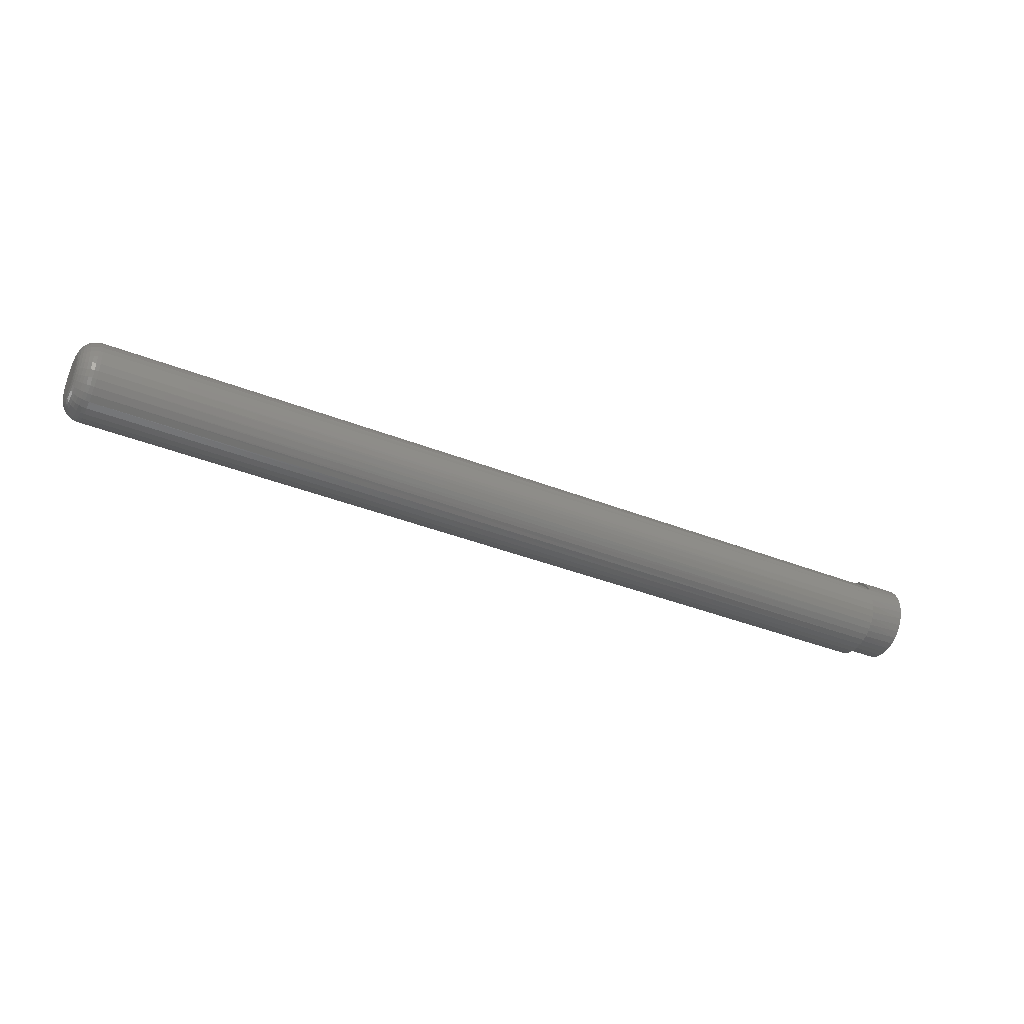
<metadata>
{"format":"stl","ext":"stl","renderer":"f3d","projection":"perspective","resolution":1024,"background":"white","views":[{"elev":-38.3,"azim":-26.6,"up":"+Y"}]}
</metadata>
<code>
# stl→obj: 382 verts, 760 faces
v 0.7188 0.01874 0.02566
v 0.7188 0.01344 0.02952
v 0.7188 0.01865 0.02741
v 0.7188 0.02339 0.02439
v 0.7188 0.02325 0.02172
v 0.7188 0.0275 0.02057
v 0.7188 0.02693 0.01701
v 0.7188 0.03085 0.01605
v 0.7188 0.02966 0.01169
v 0.7188 0.03333 0.01101
v 0.7188 0.03134 0.005953
v 0.7188 0.03485 0.005597
v 0.7188 0.03333 -0.01101
v 0.7188 0.02966 -0.01169
v 0.7188 0.03485 -0.005597
v 0.7188 0.02693 -0.01701
v 0.7188 0.03085 -0.01605
v 0.7188 0.0275 -0.02057
v 0.7188 0.02325 -0.02172
v 0.7188 0.02339 -0.02439
v 0.7188 0.01874 -0.02566
v 0.7188 0.01865 -0.02741
v 0.7188 0.01358 -0.02867
v 0.7188 0.03134 -0.005953
v 0.7188 0.03191 -3.867e-18
v 0.7188 0.03536 -5.514e-18
v 0.7188 -0.003439 0.03135
v 0.7188 -0.009033 0.03016
v 0.7188 -0.003491 0.02978
v 0.7188 0.002181 0.03075
v 0.7188 -0.01432 0.02798
v 0.7188 -0.008883 0.02777
v 0.7188 -0.01913 0.02487
v 0.7188 -0.01381 0.0248
v 0.7188 -0.0233 0.02096
v 0.7188 -0.0181 0.02096
v 0.7188 -0.02669 0.01635
v 0.7188 -0.0216 0.0164
v 0.7188 -0.02919 0.01121
v 0.7188 -0.02419 0.01126
v 0.7188 -0.03073 0.005697
v 0.7188 -0.02578 0.005729
v 0.7188 -0.02578 -0.005729
v 0.7188 -0.02919 -0.01121
v 0.7188 -0.02419 -0.01126
v 0.7188 -0.02669 -0.01635
v 0.7188 -0.0216 -0.0164
v 0.7188 -0.0233 -0.02096
v 0.7188 -0.0181 -0.02096
v 0.7188 -0.01913 -0.02487
v 0.7188 -0.01381 -0.0248
v 0.7188 -0.01432 -0.02798
v 0.7188 -0.008883 -0.02777
v 0.7188 -0.009033 -0.03016
v 0.7188 -0.003491 -0.02978
v 0.7188 -0.003439 -0.03135
v 0.7188 0.002279 -0.03152
v 0.7188 -0.02632 2.039e-18
v 0.7188 -0.03125 3.867e-18
v 0.7188 -0.03073 -0.005697
v 0.01562 0.01787 -0.02626
v 0.01562 0.01241 -0.02918
v 0.01562 0.00649 -0.03097
v 0.01562 0.0003289 -0.03158
v 0.01562 -0.005832 -0.03097
v 0.01562 -0.01176 -0.02918
v 0.01562 -0.01722 -0.02626
v 0.01562 -0.022 -0.02233
v 0.01562 -0.02593 -0.01754
v 0.01562 -0.02885 -0.01208
v 0.7188 0.007933 -0.03065
v 0.01562 0.03191 -3.965e-17
v 0.01562 0.0313 -0.006161
v 0.01562 0.0295 -0.01208
v 0.01562 0.02659 -0.01754
v 0.01562 0.02266 -0.02233
v 0.01562 -0.03125 3.867e-18
v 0.01562 -0.03064 -0.006161
v 0.01562 -0.02593 0.01754
v 0.01562 -0.022 0.02233
v 0.01562 -0.01722 0.02626
v 0.01562 -0.01176 0.02918
v 0.01562 -0.005832 0.03097
v 0.01562 0.0003289 0.03158
v 0.01562 0.00649 0.03097
v 0.01562 0.01787 0.02626
v 0.01562 0.01241 0.02918
v 0.01562 0.02266 0.02233
v 0.7188 0.007933 0.03065
v 0.01562 -0.03064 0.006161
v 0.01562 -0.02885 0.01208
v 0.01562 0.0313 0.006161
v 0.01562 0.0295 0.01208
v 0.01562 0.02659 0.01754
v 0.75 0.03016 -0.01713
v 0.75 0.02633 -0.02181
v 0.75 0.02166 -0.02564
v 0.75 0.01632 -0.02849
v 0.75 0.01054 -0.03025
v 0.75 0.004523 -0.03084
v 0.75 -0.001493 -0.03025
v 0.75 -0.007278 -0.02849
v 0.75 -0.01261 -0.02564
v 0.75 -0.01728 -0.02181
v 0.75 -0.02112 -0.01713
v 0.75 0.03536 -5.514e-18
v 0.75 0.03477 -0.006016
v 0.75 0.03301 -0.0118
v 0.75 -0.02632 2.039e-18
v 0.75 -0.02572 -0.006016
v 0.75 -0.02397 -0.0118
v 0.75 -0.01728 0.02181
v 0.75 -0.01261 0.02564
v 0.75 -0.007278 0.02849
v 0.75 -0.001493 0.03025
v 0.75 0.004523 0.03084
v 0.75 0.01054 0.03025
v 0.75 0.01632 0.02849
v 0.75 0.02166 0.02564
v 0.75 0.02633 0.02181
v 0.75 0.03016 0.01713
v 0.75 0.03301 0.0118
v 0.75 -0.02572 0.006016
v 0.75 -0.02397 0.0118
v 0.75 -0.02112 0.01713
v 0.75 0.03477 0.006016
v 0 -0.01294 0.008864
v 0 -0.01095 0.01128
v 0 0.01161 0.01128
v 0 0.01359 0.008864
v 0 -0.01441 0.006105
v 0 0.01507 0.006105
v 0 0.01359 -0.008864
v 0 -0.01294 -0.008864
v 0 0.01507 -0.006105
v 0 -0.01095 -0.01128
v 0 0.01161 -0.01128
v 0 -0.008535 -0.01327
v 0 0.009192 -0.01327
v 0 -0.005776 -0.01474
v 0 -0.002784 -0.01565
v 0 0.006434 -0.01474
v 0 0.0003289 -0.01595
v 0 0.003441 -0.01565
v 0 0.009192 0.01327
v 0 -0.008535 0.01327
v 0 -0.005776 0.01474
v 0 -0.002784 0.01565
v 0 0.0003289 0.01595
v 0 0.003441 0.01565
v 0 0.006434 0.01474
v 0 -0.01441 -0.006105
v 0 -0.01532 -0.003112
v 0 0.01598 -0.003112
v 0 -0.01562 -1.47e-17
v 0 0.01628 -8.344e-18
v 0 -0.01532 0.003112
v 0 0.01598 0.003112
v 0.01258 0.03161 -5.204e-18
v 0.01258 0.03101 -0.006102
v 0.009646 0.03072 -5.204e-18
v 0.009646 0.03013 -0.005929
v 0.006944 0.02927 -5.204e-18
v 0.006944 0.02872 -0.005647
v 0.004576 0.02733 -5.204e-18
v 0.004576 0.02681 -0.005268
v 0.002633 0.02496 -5.204e-18
v 0.002633 0.02449 -0.004806
v 0.001189 0.02226 -3.469e-18
v 0.001189 0.02184 -0.004279
v 0.0003002 0.01933 -3.469e-18
v 0.0003002 0.01897 -0.003707
v 0.01258 -0.03035 -0.006102
v 0.01258 -0.03095 -2.602e-17
v 0.009646 -0.02948 -0.005929
v 0.009646 -0.03006 -2.602e-17
v 0.006944 -0.02806 -0.005647
v 0.006944 -0.02862 -2.429e-17
v 0.004576 -0.02615 -0.005268
v 0.004576 -0.02667 -2.255e-17
v 0.002633 -0.02383 -0.004806
v 0.002633 -0.02431 -2.082e-17
v 0.001189 -0.02118 -0.004279
v 0.001189 -0.0216 -1.735e-17
v 0.0003002 -0.01831 -0.003707
v 0.0003002 -0.01867 -1.561e-17
v 0.01258 -0.02857 -0.01197
v 0.009646 -0.02775 -0.01163
v 0.006944 -0.02641 -0.01108
v 0.004576 -0.02462 -0.01033
v 0.002633 -0.02243 -0.009427
v 0.001189 -0.01993 -0.008394
v 0.0003002 -0.01723 -0.007272
v 0.01258 -0.02568 -0.01738
v 0.009646 -0.02494 -0.01688
v 0.006944 -0.02374 -0.01608
v 0.004576 -0.02212 -0.015
v 0.002633 -0.02015 -0.01369
v 0.001189 -0.01791 -0.01219
v 0.0003002 -0.01547 -0.01056
v 0.01258 -0.02179 -0.02212
v 0.009646 -0.02116 -0.02149
v 0.006944 -0.02014 -0.02047
v 0.004576 -0.01876 -0.01909
v 0.002633 -0.01709 -0.01742
v 0.001189 -0.01518 -0.01551
v 0.0003002 -0.01311 -0.01344
v 0.01258 -0.01705 -0.02601
v 0.009646 -0.01655 -0.02527
v 0.006944 -0.01575 -0.02407
v 0.004576 -0.01467 -0.02245
v 0.002633 -0.01336 -0.02048
v 0.001189 -0.01186 -0.01824
v 0.0003002 -0.01023 -0.0158
v 0.01258 -0.01164 -0.0289
v 0.009646 -0.0113 -0.02808
v 0.006944 -0.01075 -0.02674
v 0.004576 -0.01 -0.02495
v 0.002633 -0.009098 -0.02276
v 0.001189 -0.008065 -0.02026
v 0.0003002 -0.006943 -0.01756
v 0.01258 -0.005773 -0.03068
v 0.009646 -0.0056 -0.02981
v 0.006944 -0.005318 -0.02839
v 0.004576 -0.004939 -0.02648
v 0.002633 -0.004477 -0.02416
v 0.001189 -0.00395 -0.02151
v 0.0003002 -0.003378 -0.01864
v 0.01258 0.0003289 -0.03128
v 0.009646 0.0003289 -0.03039
v 0.006944 0.0003289 -0.02895
v 0.004576 0.0003289 -0.027
v 0.002633 0.0003289 -0.02463
v 0.001189 0.0003289 -0.02193
v 0.0003002 0.0003289 -0.019
v 0.01258 0.006431 -0.03068
v 0.009646 0.006258 -0.02981
v 0.006944 0.005976 -0.02839
v 0.004576 0.005597 -0.02648
v 0.002633 0.005135 -0.02416
v 0.001189 0.004608 -0.02151
v 0.0003002 0.004036 -0.01864
v 0.01258 0.0123 -0.0289
v 0.009646 0.01196 -0.02808
v 0.006944 0.01141 -0.02674
v 0.004576 0.01066 -0.02495
v 0.002633 0.009756 -0.02276
v 0.001189 0.008722 -0.02026
v 0.0003002 0.007601 -0.01756
v 0.01258 0.01771 -0.02601
v 0.009646 0.01721 -0.02527
v 0.006944 0.01641 -0.02407
v 0.004576 0.01533 -0.02245
v 0.002633 0.01402 -0.02048
v 0.001189 0.01251 -0.01824
v 0.0003002 0.01089 -0.0158
v 0.01258 0.02245 -0.02212
v 0.009646 0.02182 -0.02149
v 0.006944 0.0208 -0.02047
v 0.004576 0.01942 -0.01909
v 0.002633 0.01775 -0.01742
v 0.001189 0.01584 -0.01551
v 0.0003002 0.01377 -0.01344
v 0.01258 0.02634 -0.01738
v 0.009646 0.0256 -0.01688
v 0.006944 0.0244 -0.01608
v 0.004576 0.02278 -0.015
v 0.002633 0.02081 -0.01369
v 0.001189 0.01857 -0.01219
v 0.0003002 0.01613 -0.01056
v 0.01258 0.02923 -0.01197
v 0.009646 0.02841 -0.01163
v 0.006944 0.02707 -0.01108
v 0.004576 0.02528 -0.01033
v 0.002633 0.02309 -0.009427
v 0.001189 0.02059 -0.008394
v 0.0003002 0.01788 -0.007272
v 0.01258 -0.03035 0.006102
v 0.009646 -0.02948 0.005929
v 0.006944 -0.02806 0.005647
v 0.004576 -0.02615 0.005268
v 0.002633 -0.02383 0.004806
v 0.001189 -0.02118 0.004279
v 0.0003002 -0.01831 0.003707
v 0.01258 0.03101 0.006102
v 0.009646 0.03013 0.005929
v 0.006944 0.02872 0.005647
v 0.004576 0.02681 0.005268
v 0.002633 0.02449 0.004806
v 0.001189 0.02184 0.004279
v 0.0003002 0.01897 0.003707
v 0.01258 0.02923 0.01197
v 0.009646 0.02841 0.01163
v 0.006944 0.02707 0.01108
v 0.004576 0.02528 0.01033
v 0.002633 0.02309 0.009427
v 0.001189 0.02059 0.008394
v 0.0003002 0.01788 0.007272
v 0.01258 0.02634 0.01738
v 0.009646 0.0256 0.01688
v 0.006944 0.0244 0.01608
v 0.004576 0.02278 0.015
v 0.002633 0.02081 0.01369
v 0.001189 0.01857 0.01219
v 0.0003002 0.01613 0.01056
v 0.01258 0.02245 0.02212
v 0.009646 0.02182 0.02149
v 0.006944 0.0208 0.02047
v 0.004576 0.01942 0.01909
v 0.002633 0.01775 0.01742
v 0.001189 0.01584 0.01551
v 0.0003002 0.01377 0.01344
v 0.01258 0.01771 0.02601
v 0.009646 0.01721 0.02527
v 0.006944 0.01641 0.02407
v 0.004576 0.01533 0.02245
v 0.002633 0.01402 0.02048
v 0.001189 0.01251 0.01824
v 0.0003002 0.01089 0.0158
v 0.01258 0.0123 0.0289
v 0.009646 0.01196 0.02808
v 0.006944 0.01141 0.02674
v 0.004576 0.01066 0.02495
v 0.002633 0.009756 0.02276
v 0.001189 0.008722 0.02026
v 0.0003002 0.007601 0.01756
v 0.01258 0.006431 0.03068
v 0.009646 0.006258 0.02981
v 0.006944 0.005976 0.02839
v 0.004576 0.005597 0.02648
v 0.002633 0.005135 0.02416
v 0.001189 0.004608 0.02151
v 0.0003002 0.004036 0.01864
v 0.01258 0.0003289 0.03128
v 0.009646 0.0003289 0.03039
v 0.006944 0.0003289 0.02895
v 0.004576 0.0003289 0.027
v 0.002633 0.0003289 0.02463
v 0.001189 0.0003289 0.02193
v 0.0003002 0.0003289 0.019
v 0.01258 -0.005773 0.03068
v 0.009646 -0.0056 0.02981
v 0.006944 -0.005318 0.02839
v 0.004576 -0.004939 0.02648
v 0.002633 -0.004477 0.02416
v 0.001189 -0.00395 0.02151
v 0.0003002 -0.003378 0.01864
v 0.01258 -0.01164 0.0289
v 0.009646 -0.0113 0.02808
v 0.006944 -0.01075 0.02674
v 0.004576 -0.01 0.02495
v 0.002633 -0.009098 0.02276
v 0.001189 -0.008065 0.02026
v 0.0003002 -0.006943 0.01756
v 0.01258 -0.01705 0.02601
v 0.009646 -0.01655 0.02527
v 0.006944 -0.01575 0.02407
v 0.004576 -0.01467 0.02245
v 0.002633 -0.01336 0.02048
v 0.001189 -0.01186 0.01824
v 0.0003002 -0.01023 0.0158
v 0.01258 -0.02179 0.02212
v 0.009646 -0.02116 0.02149
v 0.006944 -0.02014 0.02047
v 0.004576 -0.01876 0.01909
v 0.002633 -0.01709 0.01742
v 0.001189 -0.01518 0.01551
v 0.0003002 -0.01311 0.01344
v 0.01258 -0.02568 0.01738
v 0.009646 -0.02494 0.01688
v 0.006944 -0.02374 0.01608
v 0.004576 -0.02212 0.015
v 0.002633 -0.02015 0.01369
v 0.001189 -0.01791 0.01219
v 0.0003002 -0.01547 0.01056
v 0.01258 -0.02857 0.01197
v 0.009646 -0.02775 0.01163
v 0.006944 -0.02641 0.01108
v 0.004576 -0.02462 0.01033
v 0.002633 -0.02243 0.009427
v 0.001189 -0.01993 0.008394
v 0.0003002 -0.01723 0.007272
f 1 2 3
f 4 1 3
f 5 1 4
f 6 5 4
f 7 5 6
f 8 7 6
f 9 7 8
f 10 9 8
f 11 9 10
f 12 11 10
f 13 14 15
f 16 14 13
f 17 16 13
f 16 17 18
f 18 19 16
f 19 18 20
f 20 21 19
f 21 20 22
f 22 23 21
f 14 24 15
f 15 24 25
f 15 25 26
f 26 25 11
f 26 11 12
f 27 28 29
f 27 29 30
f 29 28 31
f 29 31 32
f 32 31 33
f 32 33 34
f 34 33 35
f 34 35 36
f 36 35 37
f 36 37 38
f 38 37 39
f 38 39 40
f 40 39 41
f 40 41 42
f 43 44 45
f 45 44 46
f 45 46 47
f 47 46 48
f 47 48 49
f 49 48 50
f 49 50 51
f 51 50 52
f 51 52 53
f 53 52 54
f 53 54 55
f 55 54 56
f 55 56 57
f 42 41 58
f 58 41 59
f 58 59 43
f 43 59 60
f 43 60 44
f 61 23 62
f 63 57 64
f 64 57 56
f 64 56 65
f 65 56 54
f 65 54 66
f 54 52 66
f 67 66 52
f 52 50 67
f 68 67 50
f 50 48 68
f 69 68 48
f 48 46 69
f 70 69 46
f 71 57 63
f 71 63 62
f 71 62 23
f 72 25 73
f 73 25 24
f 73 24 74
f 74 24 14
f 74 14 75
f 75 14 16
f 75 16 76
f 76 16 19
f 76 19 61
f 61 19 21
f 61 21 23
f 59 77 60
f 60 77 78
f 60 78 44
f 44 78 70
f 44 70 46
f 79 35 80
f 80 35 33
f 80 33 81
f 81 33 31
f 81 31 82
f 82 31 28
f 82 28 83
f 28 27 83
f 84 83 27
f 27 30 84
f 85 84 30
f 86 87 2
f 2 1 86
f 88 86 1
f 89 2 87
f 89 87 85
f 89 85 30
f 77 59 90
f 90 59 41
f 90 41 91
f 91 41 39
f 91 39 79
f 79 39 37
f 79 37 35
f 25 72 11
f 11 72 92
f 11 92 9
f 9 92 93
f 9 93 7
f 7 93 94
f 7 94 5
f 5 94 88
f 5 88 1
f 95 96 18
f 20 18 96
f 96 97 20
f 22 20 97
f 97 98 22
f 23 22 98
f 98 99 23
f 57 100 101
f 57 101 55
f 55 101 102
f 55 102 53
f 53 102 103
f 53 103 51
f 51 103 104
f 51 104 49
f 49 104 105
f 71 23 99
f 71 99 100
f 71 100 57
f 26 106 15
f 15 106 107
f 15 107 13
f 13 107 108
f 13 108 17
f 17 108 95
f 17 95 18
f 109 58 110
f 110 58 43
f 110 43 111
f 111 43 45
f 111 45 105
f 105 45 47
f 105 47 49
f 112 113 34
f 32 34 113
f 113 114 32
f 29 32 114
f 114 115 29
f 30 29 115
f 115 116 30
f 117 118 2
f 2 118 3
f 3 118 119
f 3 119 4
f 4 119 120
f 4 120 6
f 6 120 121
f 6 121 8
f 8 121 122
f 89 30 116
f 89 116 117
f 89 117 2
f 58 109 42
f 42 109 123
f 42 123 40
f 40 123 124
f 40 124 38
f 38 124 125
f 38 125 36
f 36 125 112
f 36 112 34
f 106 26 126
f 126 26 12
f 126 12 122
f 122 12 10
f 122 10 8
f 116 115 114
f 117 116 114
f 117 114 118
f 118 114 113
f 118 113 119
f 119 113 112
f 119 112 120
f 120 112 125
f 120 125 121
f 121 125 124
f 121 124 122
f 122 124 123
f 122 123 126
f 107 111 108
f 108 111 105
f 108 105 95
f 95 105 104
f 95 104 96
f 96 104 103
f 96 103 97
f 97 103 102
f 97 102 98
f 98 102 101
f 98 101 100
f 98 100 99
f 126 123 106
f 106 123 109
f 106 109 107
f 107 109 110
f 107 110 111
f 127 128 129
f 130 127 129
f 131 127 130
f 132 131 130
f 133 134 135
f 136 134 133
f 137 136 133
f 138 136 137
f 139 138 137
f 139 140 138
f 141 140 139
f 142 141 139
f 142 143 141
f 144 143 142
f 145 129 128
f 145 128 146
f 145 146 147
f 145 147 148
f 145 148 149
f 145 149 150
f 145 150 151
f 134 152 135
f 135 152 153
f 135 153 154
f 154 153 155
f 154 155 156
f 156 155 157
f 156 157 158
f 158 157 131
f 158 131 132
f 72 73 159
f 159 73 160
f 159 160 161
f 161 160 162
f 161 162 163
f 163 162 164
f 163 164 165
f 165 164 166
f 165 166 167
f 167 166 168
f 167 168 169
f 169 168 170
f 169 170 171
f 171 170 172
f 171 172 156
f 156 172 154
f 78 77 173
f 173 77 174
f 173 174 175
f 175 174 176
f 175 176 177
f 177 176 178
f 177 178 179
f 179 178 180
f 179 180 181
f 181 180 182
f 181 182 183
f 183 182 184
f 183 184 185
f 185 184 186
f 185 186 153
f 153 186 155
f 70 78 187
f 187 78 173
f 187 173 188
f 188 173 175
f 188 175 189
f 189 175 177
f 189 177 190
f 190 177 179
f 190 179 191
f 191 179 181
f 191 181 192
f 192 181 183
f 192 183 193
f 193 183 185
f 193 185 152
f 152 185 153
f 69 70 194
f 194 70 187
f 194 187 195
f 195 187 188
f 195 188 196
f 196 188 189
f 196 189 197
f 197 189 190
f 197 190 198
f 198 190 191
f 198 191 199
f 199 191 192
f 199 192 200
f 200 192 193
f 200 193 134
f 134 193 152
f 68 69 201
f 201 69 194
f 201 194 202
f 202 194 195
f 202 195 203
f 203 195 196
f 203 196 204
f 204 196 197
f 204 197 205
f 205 197 198
f 205 198 206
f 206 198 199
f 206 199 207
f 207 199 200
f 207 200 136
f 136 200 134
f 67 68 208
f 208 68 201
f 208 201 209
f 209 201 202
f 209 202 210
f 210 202 203
f 210 203 211
f 211 203 204
f 211 204 212
f 212 204 205
f 212 205 213
f 213 205 206
f 213 206 214
f 214 206 207
f 214 207 138
f 138 207 136
f 66 67 215
f 215 67 208
f 215 208 216
f 216 208 209
f 216 209 217
f 217 209 210
f 217 210 218
f 218 210 211
f 218 211 219
f 219 211 212
f 219 212 220
f 220 212 213
f 220 213 221
f 221 213 214
f 221 214 140
f 140 214 138
f 65 66 222
f 222 66 215
f 222 215 223
f 223 215 216
f 223 216 224
f 224 216 217
f 224 217 225
f 225 217 218
f 225 218 226
f 226 218 219
f 226 219 227
f 227 219 220
f 227 220 228
f 228 220 221
f 228 221 141
f 141 221 140
f 64 65 229
f 229 65 222
f 229 222 230
f 230 222 223
f 230 223 231
f 231 223 224
f 231 224 232
f 232 224 225
f 232 225 233
f 233 225 226
f 233 226 234
f 234 226 227
f 234 227 235
f 235 227 228
f 235 228 143
f 143 228 141
f 63 64 236
f 236 64 229
f 236 229 237
f 237 229 230
f 237 230 238
f 238 230 231
f 238 231 239
f 239 231 232
f 239 232 240
f 240 232 233
f 240 233 241
f 241 233 234
f 241 234 242
f 242 234 235
f 242 235 144
f 144 235 143
f 62 63 243
f 243 63 236
f 243 236 244
f 244 236 237
f 244 237 245
f 245 237 238
f 245 238 246
f 246 238 239
f 246 239 247
f 247 239 240
f 247 240 248
f 248 240 241
f 248 241 249
f 249 241 242
f 249 242 142
f 142 242 144
f 61 62 250
f 250 62 243
f 250 243 251
f 251 243 244
f 251 244 252
f 252 244 245
f 252 245 253
f 253 245 246
f 253 246 254
f 254 246 247
f 254 247 255
f 255 247 248
f 255 248 256
f 256 248 249
f 256 249 139
f 139 249 142
f 76 61 257
f 257 61 250
f 257 250 258
f 258 250 251
f 258 251 259
f 259 251 252
f 259 252 260
f 260 252 253
f 260 253 261
f 261 253 254
f 261 254 262
f 262 254 255
f 262 255 263
f 263 255 256
f 263 256 137
f 137 256 139
f 75 76 264
f 264 76 257
f 264 257 265
f 265 257 258
f 265 258 266
f 266 258 259
f 266 259 267
f 267 259 260
f 267 260 268
f 268 260 261
f 268 261 269
f 269 261 262
f 269 262 270
f 270 262 263
f 270 263 133
f 133 263 137
f 74 75 271
f 271 75 264
f 271 264 272
f 272 264 265
f 272 265 273
f 273 265 266
f 273 266 274
f 274 266 267
f 274 267 275
f 275 267 268
f 275 268 276
f 276 268 269
f 276 269 277
f 277 269 270
f 277 270 135
f 135 270 133
f 73 74 160
f 160 74 271
f 160 271 162
f 162 271 272
f 162 272 164
f 164 272 273
f 164 273 166
f 166 273 274
f 166 274 168
f 168 274 275
f 168 275 170
f 170 275 276
f 170 276 172
f 172 276 277
f 172 277 154
f 154 277 135
f 77 90 174
f 174 90 278
f 174 278 176
f 176 278 279
f 176 279 178
f 178 279 280
f 178 280 180
f 180 280 281
f 180 281 182
f 182 281 282
f 182 282 184
f 184 282 283
f 184 283 186
f 186 283 284
f 186 284 155
f 155 284 157
f 92 72 285
f 285 72 159
f 285 159 286
f 286 159 161
f 286 161 287
f 287 161 163
f 287 163 288
f 288 163 165
f 288 165 289
f 289 165 167
f 289 167 290
f 290 167 169
f 290 169 291
f 291 169 171
f 291 171 158
f 158 171 156
f 93 92 292
f 292 92 285
f 292 285 293
f 293 285 286
f 293 286 294
f 294 286 287
f 294 287 295
f 295 287 288
f 295 288 296
f 296 288 289
f 296 289 297
f 297 289 290
f 297 290 298
f 298 290 291
f 298 291 132
f 132 291 158
f 94 93 299
f 299 93 292
f 299 292 300
f 300 292 293
f 300 293 301
f 301 293 294
f 301 294 302
f 302 294 295
f 302 295 303
f 303 295 296
f 303 296 304
f 304 296 297
f 304 297 305
f 305 297 298
f 305 298 130
f 130 298 132
f 88 94 306
f 306 94 299
f 306 299 307
f 307 299 300
f 307 300 308
f 308 300 301
f 308 301 309
f 309 301 302
f 309 302 310
f 310 302 303
f 310 303 311
f 311 303 304
f 311 304 312
f 312 304 305
f 312 305 129
f 129 305 130
f 86 88 313
f 313 88 306
f 313 306 314
f 314 306 307
f 314 307 315
f 315 307 308
f 315 308 316
f 316 308 309
f 316 309 317
f 317 309 310
f 317 310 318
f 318 310 311
f 318 311 319
f 319 311 312
f 319 312 145
f 145 312 129
f 87 86 320
f 320 86 313
f 320 313 321
f 321 313 314
f 321 314 322
f 322 314 315
f 322 315 323
f 323 315 316
f 323 316 324
f 324 316 317
f 324 317 325
f 325 317 318
f 325 318 326
f 326 318 319
f 326 319 151
f 151 319 145
f 85 87 327
f 327 87 320
f 327 320 328
f 328 320 321
f 328 321 329
f 329 321 322
f 329 322 330
f 330 322 323
f 330 323 331
f 331 323 324
f 331 324 332
f 332 324 325
f 332 325 333
f 333 325 326
f 333 326 150
f 150 326 151
f 84 85 334
f 334 85 327
f 334 327 335
f 335 327 328
f 335 328 336
f 336 328 329
f 336 329 337
f 337 329 330
f 337 330 338
f 338 330 331
f 338 331 339
f 339 331 332
f 339 332 340
f 340 332 333
f 340 333 149
f 149 333 150
f 83 84 341
f 341 84 334
f 341 334 342
f 342 334 335
f 342 335 343
f 343 335 336
f 343 336 344
f 344 336 337
f 344 337 345
f 345 337 338
f 345 338 346
f 346 338 339
f 346 339 347
f 347 339 340
f 347 340 148
f 148 340 149
f 82 83 348
f 348 83 341
f 348 341 349
f 349 341 342
f 349 342 350
f 350 342 343
f 350 343 351
f 351 343 344
f 351 344 352
f 352 344 345
f 352 345 353
f 353 345 346
f 353 346 354
f 354 346 347
f 354 347 147
f 147 347 148
f 81 82 355
f 355 82 348
f 355 348 356
f 356 348 349
f 356 349 357
f 357 349 350
f 357 350 358
f 358 350 351
f 358 351 359
f 359 351 352
f 359 352 360
f 360 352 353
f 360 353 361
f 361 353 354
f 361 354 146
f 146 354 147
f 80 81 362
f 362 81 355
f 362 355 363
f 363 355 356
f 363 356 364
f 364 356 357
f 364 357 365
f 365 357 358
f 365 358 366
f 366 358 359
f 366 359 367
f 367 359 360
f 367 360 368
f 368 360 361
f 368 361 128
f 128 361 146
f 79 80 369
f 369 80 362
f 369 362 370
f 370 362 363
f 370 363 371
f 371 363 364
f 371 364 372
f 372 364 365
f 372 365 373
f 373 365 366
f 373 366 374
f 374 366 367
f 374 367 375
f 375 367 368
f 375 368 127
f 127 368 128
f 91 79 376
f 376 79 369
f 376 369 377
f 377 369 370
f 377 370 378
f 378 370 371
f 378 371 379
f 379 371 372
f 379 372 380
f 380 372 373
f 380 373 381
f 381 373 374
f 381 374 382
f 382 374 375
f 382 375 131
f 131 375 127
f 90 91 278
f 278 91 376
f 278 376 279
f 279 376 377
f 279 377 280
f 280 377 378
f 280 378 281
f 281 378 379
f 281 379 282
f 282 379 380
f 282 380 283
f 283 380 381
f 283 381 284
f 284 381 382
f 284 382 157
f 157 382 131

</code>
